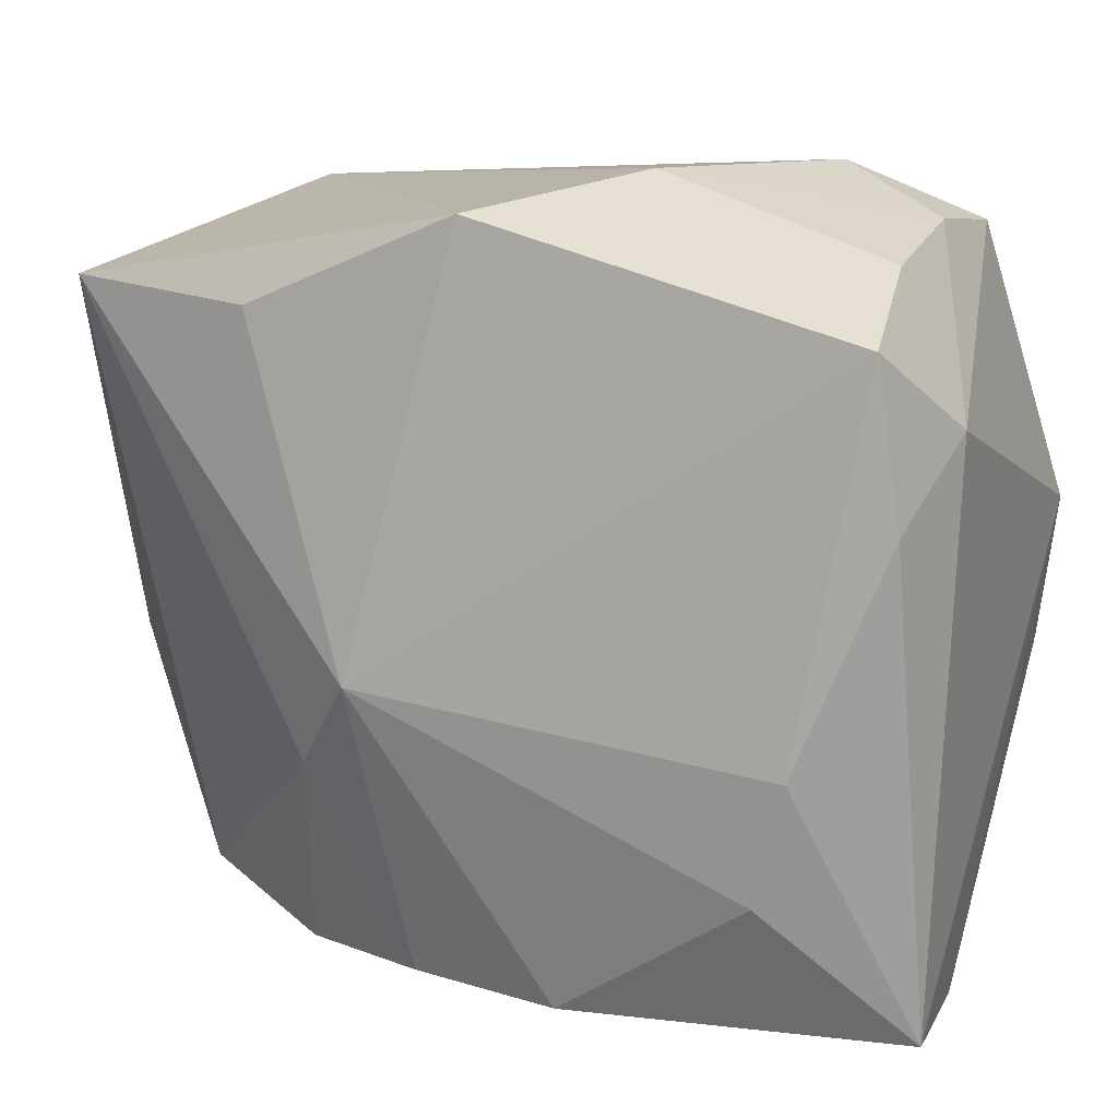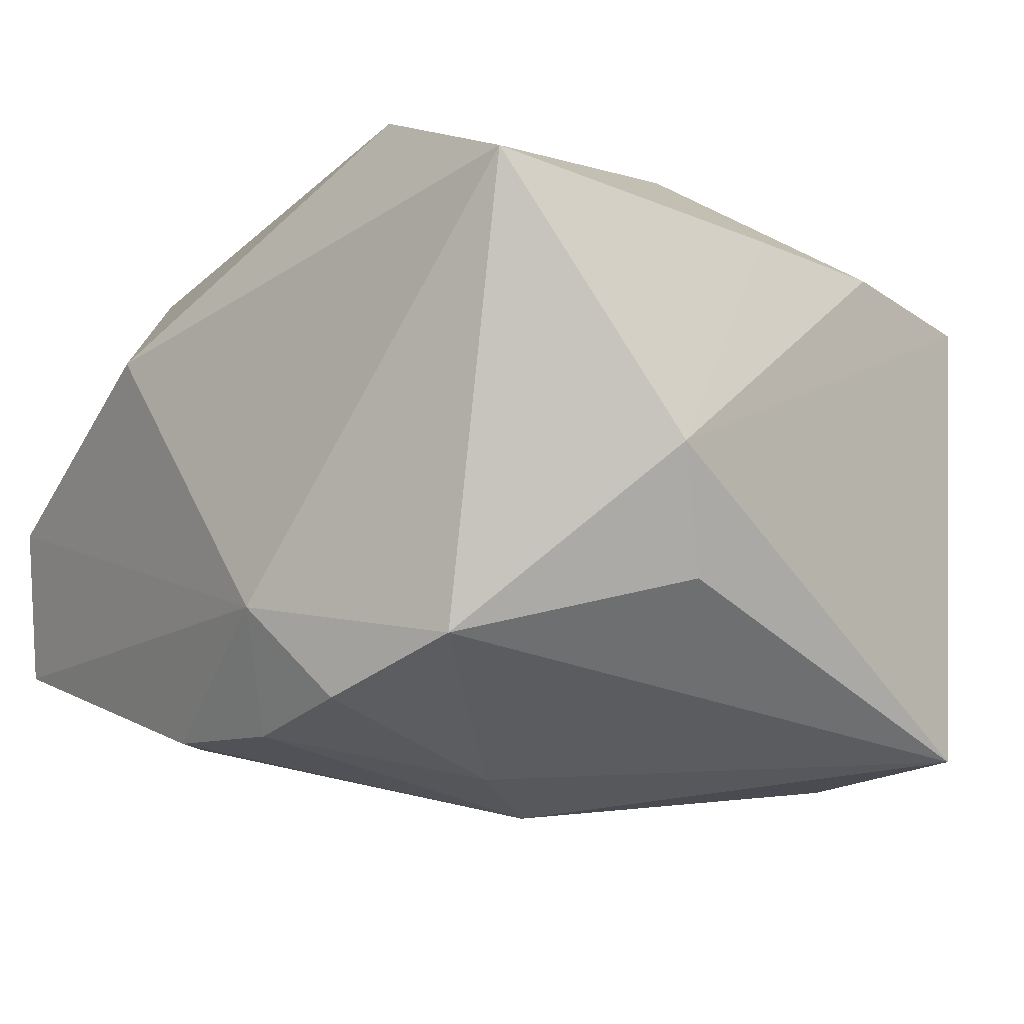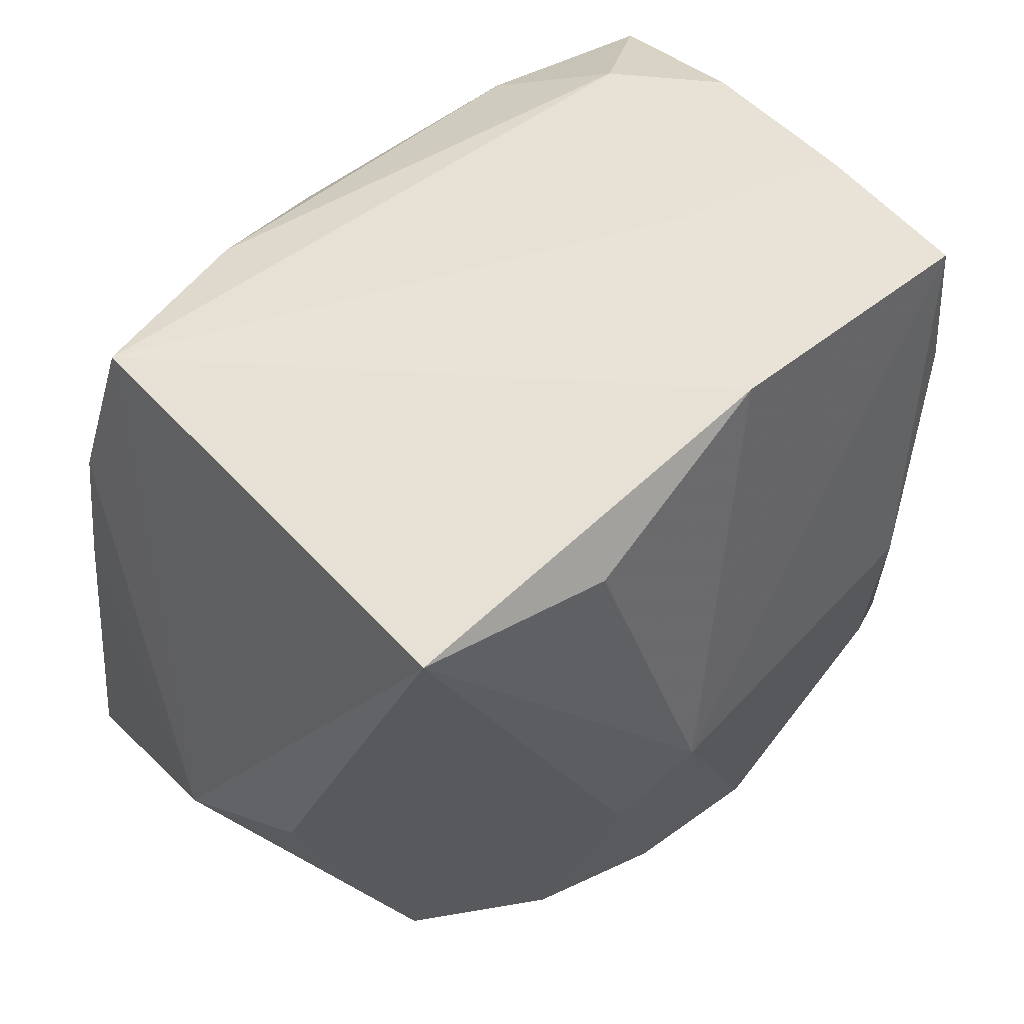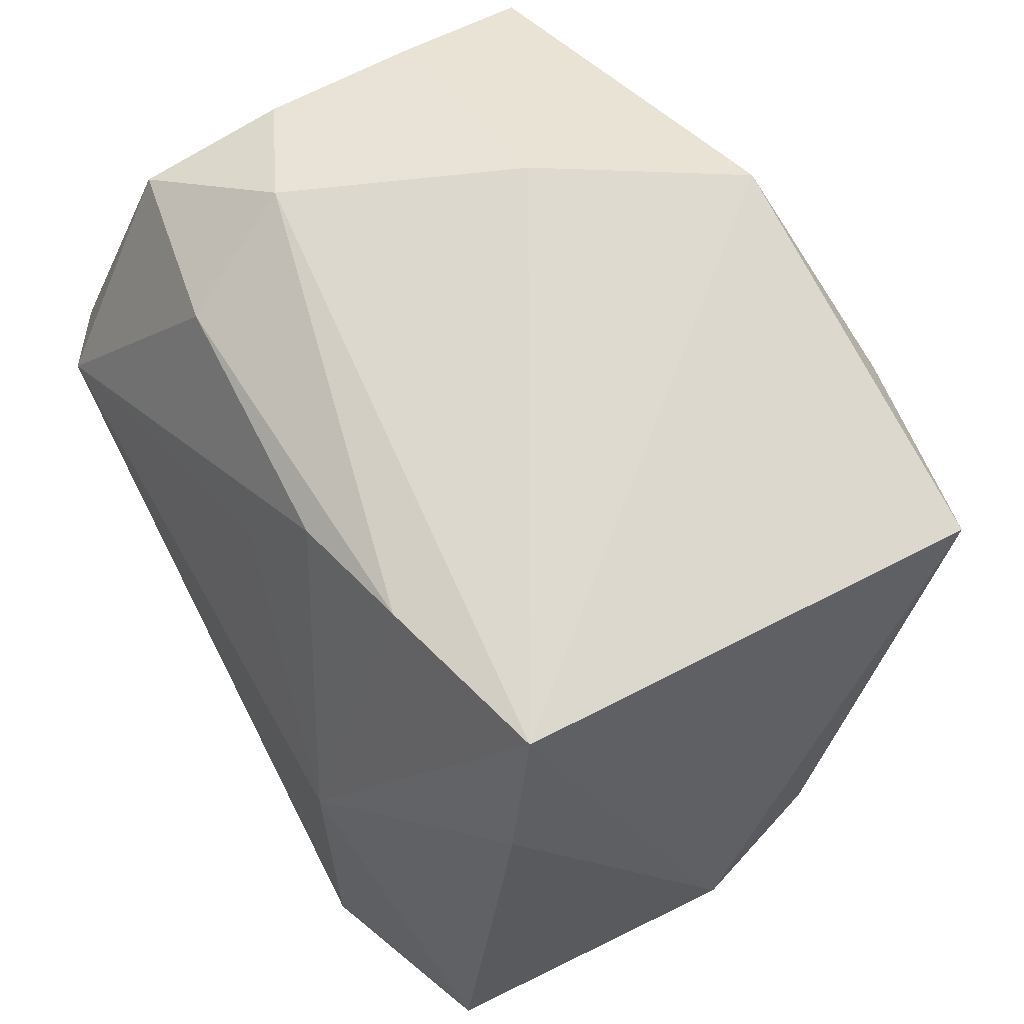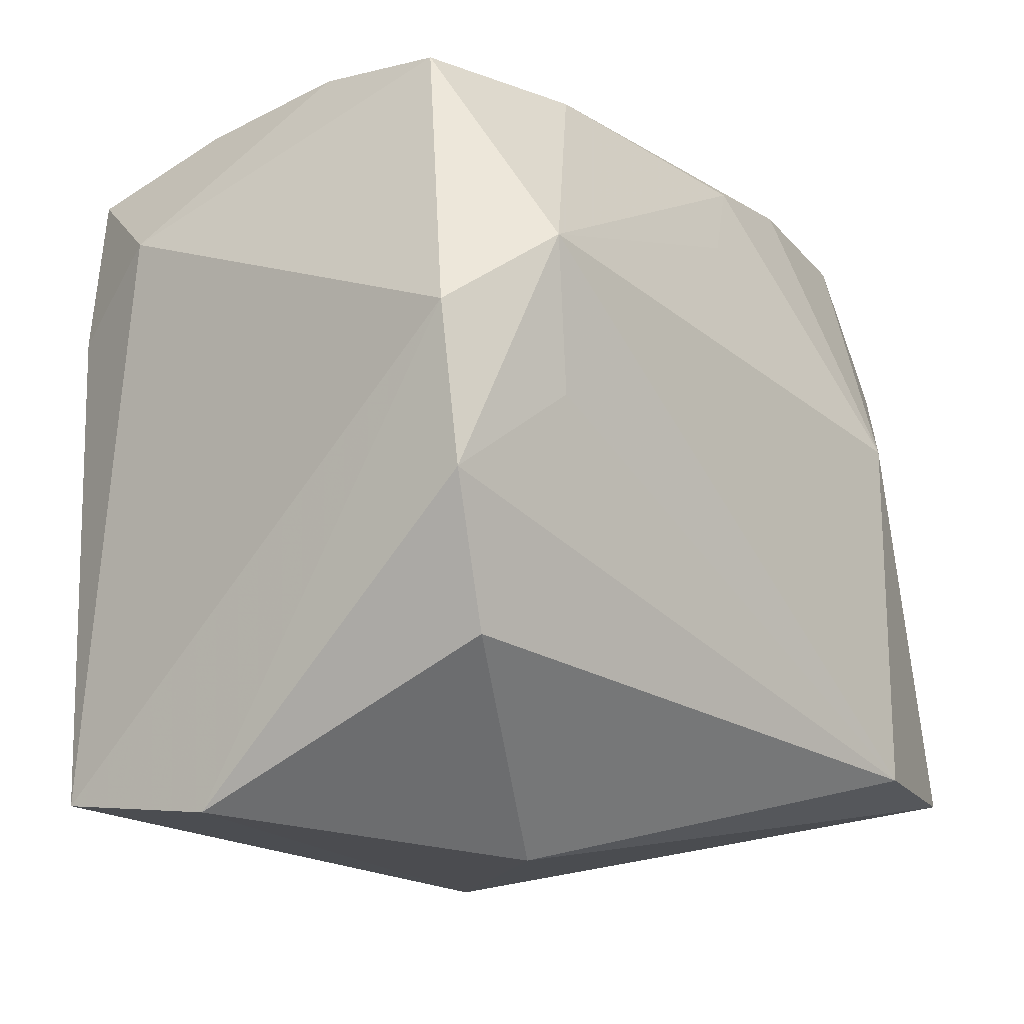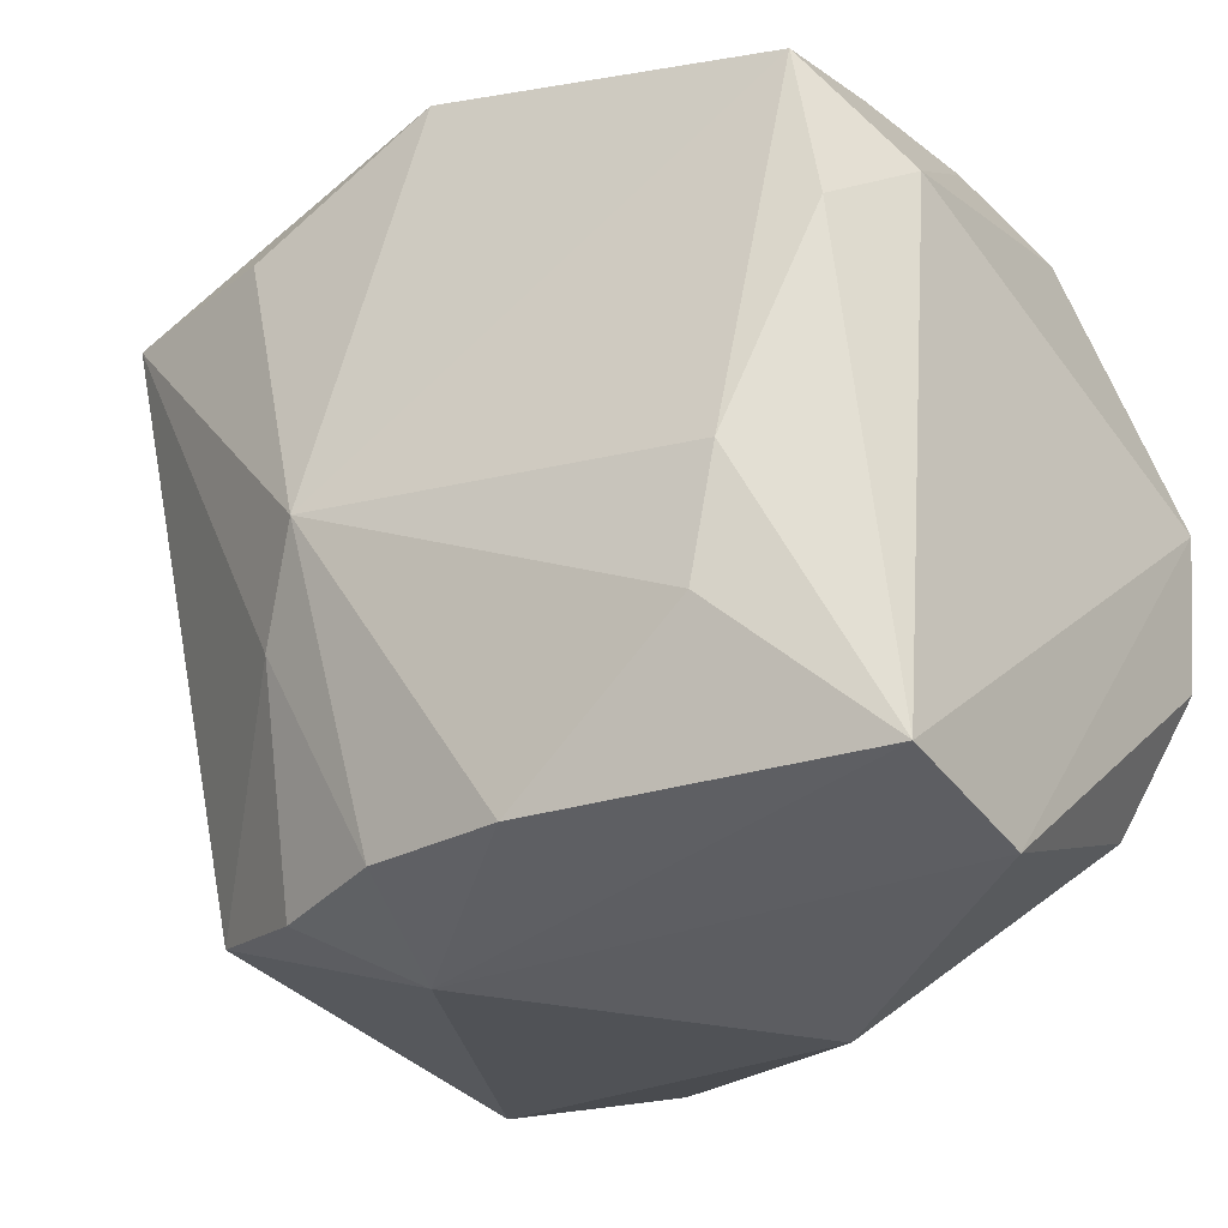
<metadata>
{"format":"obj","ext":"obj","renderer":"f3d","projection":"perspective","resolution":1024,"background":"white","views":[{"elev":16.8,"azim":-156.0,"up":"+Y"},{"elev":-7.9,"azim":52.8,"up":"+Z"},{"elev":48.9,"azim":137.9,"up":"+Y"},{"elev":64.1,"azim":59.8,"up":"+Y"},{"elev":-17.1,"azim":-49.2,"up":"+Y"},{"elev":-31.1,"azim":-138.9,"up":"+Y"}]}
</metadata>
<code>
v 0.01851 0.003701 0.02712
v 0.03334 -0.02491 0.02193
v 0.03318 0.002661 0.0186
v -0.02824 0.02784 -0.0082
v -0.009421 0.03385 -0.009067
v -0.02274 -0.001853 0.02582
v -0.03348 0.003409 0.02284
v -0.02287 -0.01773 -0.02241
v 0.03291 0.01477 0.01703
v 0.01656 0.02784 0.01788
v -0.02533 -0.007536 -0.02258
v -0.02761 0.02924 0.004588
v -0.0302 0.02396 -0.01961
v 0.03545 -0.006867 -0.01048
v 0.006439 0.02615 0.01995
v 0.008623 -0.03201 -0.01214
v 0.0315 0.02543 -0.02409
v -0.02783 0.0274 0.01627
v 0.01587 0.02471 -0.02652
v 0.01515 -0.02798 -0.01965
v -0.0319 -0.009187 0.02318
v 0.01881 -0.02527 0.02712
v -0.0141 0.02764 0.01887
v -0.02636 -0.02018 0.02063
v -0.03252 -0.0315 -0.002101
v 0.001213 0.01859 0.02288
v -0.03206 0.01063 -0.01909
v -0.03418 0.01675 -0.01046
v -0.03418 -0.02965 -0.01555
v 0.007062 -0.002726 -0.02897
v 0.02659 -0.02472 -0.01508
v -0.009559 -0.03371 0.01066
v -0.0182 0.0326 0.0091
v -0.0007018 0.03226 -0.02473
v -0.0251 0.01002 0.02712
v -0.007237 -0.0287 -0.02259
v 0.0382 -0.01045 -0.0001987
v 0.004764 -0.02786 -0.02236
v 0.03067 0.02772 0.01424
v 0.01224 -0.01043 -0.02582
f 30 34 19
f 34 39 17
f 17 19 34
f 17 39 37
f 37 14 17
f 30 19 17
f 29 25 7
f 11 29 27
f 31 14 37
f 31 17 14
f 30 17 40
f 40 31 20
f 17 31 40
f 2 31 37
f 18 33 12
f 35 18 7
f 10 1 39
f 10 15 1
f 39 33 10
f 23 33 18
f 18 35 23
f 23 35 15
f 23 10 33
f 15 10 23
f 39 1 9
f 37 39 9
f 20 31 16
f 31 2 16
f 25 29 16
f 29 36 16
f 5 12 33
f 5 39 34
f 5 33 39
f 7 18 28
f 18 12 28
f 28 29 7
f 27 29 28
f 1 15 26
f 26 35 1
f 15 35 26
f 22 2 1
f 1 35 22
f 38 40 20
f 20 16 38
f 38 16 36
f 38 36 30
f 30 40 38
f 29 11 8
f 8 36 29
f 8 11 30
f 30 36 8
f 1 2 3
f 3 9 1
f 3 2 37
f 37 9 3
f 13 5 34
f 27 28 13
f 13 11 27
f 13 34 30
f 30 11 13
f 24 22 21
f 21 35 7
f 7 25 21
f 25 24 21
f 32 24 25
f 32 22 24
f 25 16 32
f 32 16 2
f 2 22 32
f 4 28 12
f 4 13 28
f 12 5 4
f 5 13 4
f 6 22 35
f 35 21 6
f 6 21 22

</code>
